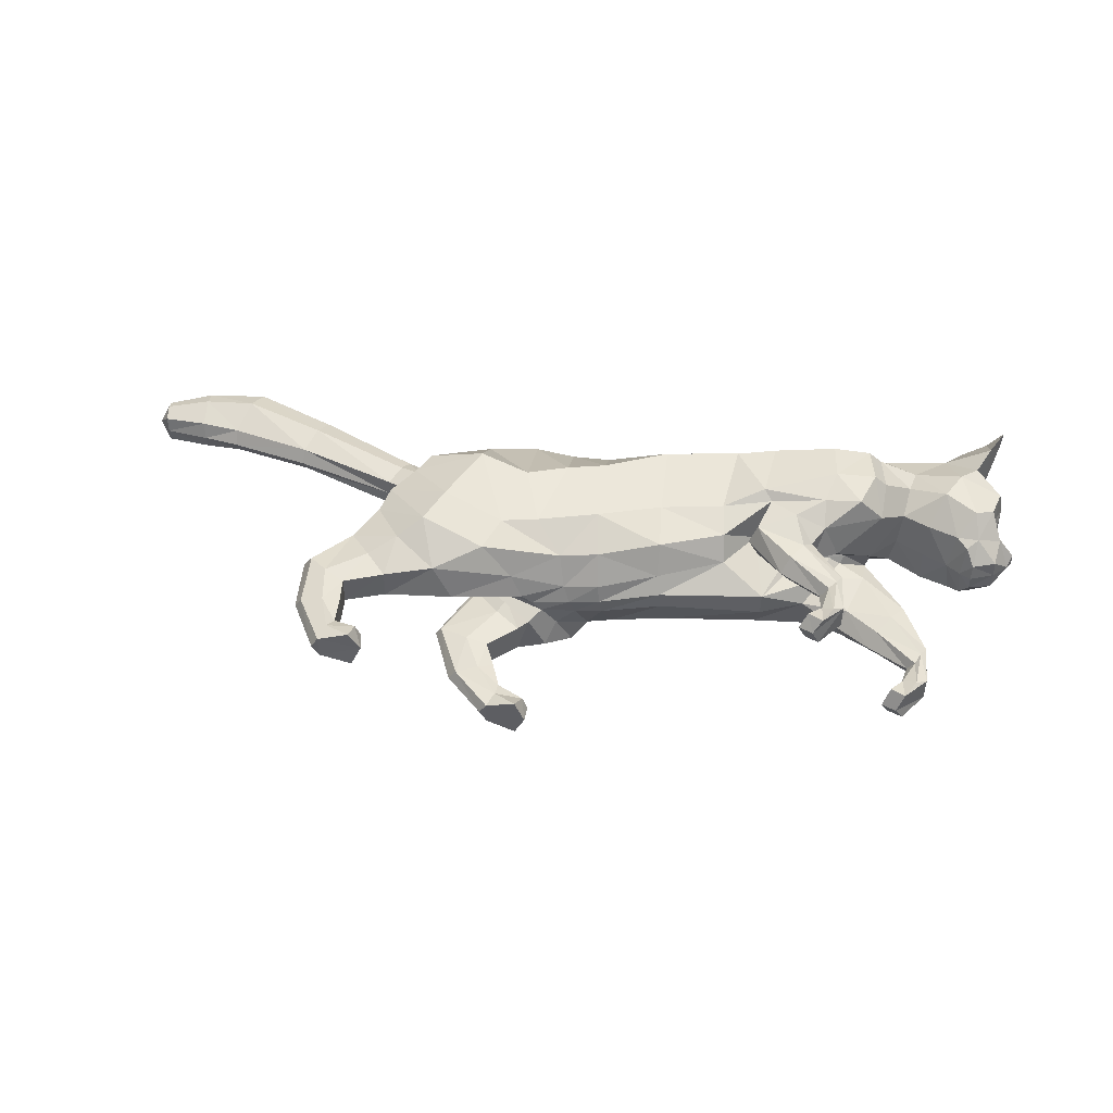
<metadata>
{"format":"obj","ext":"obj","renderer":"f3d","projection":"perspective","resolution":1024,"background":"white","views":[{"elev":45.2,"azim":8.4,"up":"+Z"}]}
</metadata>
<code>
o mesh_cat
v -1.366 1.034 0.5751
v -1.079 2.136 0.2739
v -1.697 1.464 0.3927
v -1.442 1.981 0.1678
v -1.62 1.545 0.1442
v -1.496 1.984 0.1045
v -0.9306 0.9237 0.4514
v -0.7336 2.222 0.2407
v 0.2962 1.241 0.3353
v 0.1317 2.252 0.1742
v 0.7403 1.409 0.3356
v 0.6608 2.274 0.1895
v -0.1279 1.079 0.3351
v -0.1904 2.226 0.1985
v 1.052 1.687 0.4481
v 1.066 2.39 0.2011
v 1.682 1.682 0.5373
v 1.556 2.429 0.1876
v 1.85 1.71 0.3703
v 1.865 2.452 0.241
v 2.016 1.875 0.2539
v 2.299 2.416 0.3251
v 2.197 1.786 0.2556
v 2.514 2.205 0.4768
v 2.403 1.708 0.2537
v 2.732 2.126 0.1857
v 2.476 1.638 0.2169
v 2.697 1.947 0.1084
v 2.691 1.623 0.1136
v -0.4561 2.207 0.2136
v -0.3915 1.029 0.335
v -0.6418 0.8504 0.06595
v 1.236 1.592 0.06651
v -1.724 0.7971 0.3941
v -1.723 0.7953 0.1058
v -1.584 0.6574 0.3443
v -1.584 0.6576 0.1448
v -1.884 1.015 0.3374
v -1.884 1.015 0.1503
v -1.994 0.628 0.3675
v -1.994 0.6302 0.1327
v -1.852 0.5548 0.3419
v -1.852 0.5558 0.1512
v -2.122 0.747 0.3388
v -2.158 0.7714 0.1639
v -1.95 0.3515 0.3667
v -1.947 0.3529 0.1437
v -1.836 0.3748 0.3266
v -1.834 0.3748 0.1702
v -2.104 0.3512 0.3242
v -2.104 0.3512 0.1718
v -1.867 0.1168 0.3543
v -1.869 0.1193 0.1574
v -1.833 0.2013 0.3171
v -1.832 0.2013 0.1802
v -1.905 0.007034 0.3281
v -1.906 0.007069 0.1693
v -1.675 0.1421 0.3479
v -1.676 0.1502 0.1639
v -1.693 0.02321 0.3881
v -1.691 0.02617 0.09355
v 0.973 1.467 0.3892
v 1.45 1.524 0.389
v 1.366 1.414 0.3294
v 0.9885 1.452 0.1405
v 1.559 1.527 0.1485
v 1.225 1.21 0.379
v 1.228 1.21 0.154
v 1.385 1.433 0.1488
v 1.584 1.14 0.1934
v 1.504 1.005 0.1795
v 1.593 1.13 0.3075
v 1.504 0.997 0.327
v 1.615 0.8133 0.1641
v 1.469 0.7912 0.1799
v 1.615 0.8126 0.331
v 1.468 0.8005 0.3258
v 1.468 0.6381 0.1517
v 1.374 0.6883 0.1402
v 1.477 0.6383 0.3681
v 1.377 0.6905 0.3734
v -1.253 1.287 0.5975
v -1.539 1.625 0.4576
v -1.643 1.741 0.1454
v -0.8299 1.164 0.4921
v 0.2708 1.542 0.4168
v 0.7114 1.621 0.4169
v -0.164 1.336 0.4837
v 0.9966 1.747 0.5049
v 1.772 1.91 0.5805
v 1.859 1.929 0.4945
v 2.048 2.083 0.3392
v 2.298 1.951 0.4441
v 2.552 1.699 0.2586
v -0.5778 1.223 0.4837
v -1.061 1.717 0.6053
v -0.7158 1.628 0.5454
v 0.2607 2.022 0.5035
v 0.7726 2.098 0.5037
v -0.1713 1.822 0.5117
v 1.044 2.14 0.5324
v 1.725 2.192 0.551
v 1.817 2.213 0.4615
v 2.085 2.23 0.3475
v 2.401 2.131 0.4648
v 2.688 2.037 0.4009
v 2.671 1.94 0.2281
v -0.4358 1.744 0.5264
v -1.452 1.796 0.4612
v -1.577 1.883 0.1901
v 1.432 1.686 0.5119
v 1.351 2.398 0.1833
v 1.446 1.628 0.05577
v 1.236 1.572 0.4491
v 1.309 1.333 0.113
v 1.319 1.503 0.07564
v 1.308 1.332 0.3881
v 1.547 1.059 0.1611
v 1.555 1.047 0.3439
v 1.542 0.7534 0.1406
v 1.547 0.7595 0.3683
v 1.498 1.898 0.585
v 1.472 2.193 0.56
v 2.535 1.574 0.1055
v 2.829 1.8 0.04213
v 2.716 1.775 0.1992
v 2.297 2.518 0.1733
v 2.612 2.393 0.1969
v 2.609 2.401 0.5085
v 2.599 2.614 0.3645
v 2.431 2.575 0.2841
v 2.64 2.461 0.2609
v 2.693 2.592 0.377
v 2.71 2.629 0.4812
v -1.738 1.975 0.1397
v -1.807 1.837 0.1085
v -1.696 2.068 0.1018
v -2.461 2.288 0.1503
v -2.529 2.115 0.09342
v -2.411 2.425 0.09585
v -3.029 2.469 0.1974
v -3.097 2.251 0.09845
v -2.98 2.636 0.1324
v -3.377 2.452 0.1885
v -3.368 2.276 0.1124
v -3.387 2.586 0.1385
v -3.68 2.399 0.1443
v -3.672 2.301 0.1021
v -3.688 2.473 0.1166
v -1.537 0.9196 0.4737
v -1.127 0.7281 0.1137
v -1.744 1.272 0.3671
v -1.255 0.746 0.3637
v -1.438 0.8859 0.06423
v -1.623 1.269 0.1149
v -0.7195 0.8827 0.2251
v 0.9614 1.589 0.1699
v 0.2957 1.136 0.1223
v -0.112 0.9647 0.1219
v -1.932 1.039 0.1938
v -2.195 0.7891 0.2239
v -2.155 0.3678 0.248
v -1.957 0.01199 0.2459
v -1.639 0.1549 0.2522
v -1.618 0.03965 0.2461
v 0.9181 1.448 0.2598
v 1.164 1.156 0.2619
v 1.451 0.9846 0.2484
v 1.463 0.8226 0.2521
v 1.419 0.6039 0.2705
v 1.321 0.6489 0.2698
v -0.3497 0.9369 0.1218
v 0.7543 1.302 0.1649
v 2.643 1.897 0.3706
v 2.519 1.832 0.3966
v -0.9362 0.9822 -9.8e-05
v -1.064 2.178 4.3e-05
v -1.399 1.449 0.000453
v -1.421 2.05 0.000162
v -1.567 1.539 0.000316
v -1.472 2.026 0.000178
v -0.5671 0.8635 -0.000546
v -0.7038 2.263 -6.9e-05
v 0.3219 1.07 3.5e-05
v 0.1524 2.317 0
v 0.6445 2.334 0
v -0.09401 0.9401 -0.00034
v -0.1956 2.29 0
v 0.9843 2.397 1.7e-05
v 1.498 2.465 1.3e-05
v 1.795 2.486 0
v 1.993 1.874 0
v 2.305 2.536 0
v 2.186 1.76 0
v 2.583 2.4 0
v 2.358 1.671 0
v 2.734 2.131 0
v 2.454 1.601 0
v 2.704 1.954 0
v 2.531 1.558 0
v 2.795 1.718 0
v -0.4409 2.255 -7.1e-05
v -0.3088 0.9062 -0.00046
v -0.4925 1.093 -0.5753
v -0.9465 2.148 -0.2738
v -1.001 1.497 -0.3903
v -1.417 1.983 -0.1674
v -1.508 1.551 -0.1434
v -1.496 1.984 -0.1041
v -0.2977 0.9761 -0.4529
v -0.6214 2.234 -0.2409
v 0.3565 1.161 -0.3353
v 0.1317 2.252 -0.1742
v 1.007 1.239 -0.3354
v 0.6442 2.249 -0.1895
v -0.02184 1.09 -0.3357
v -0.1616 2.229 -0.1986
v 1.429 1.377 -0.4469
v 0.9589 2.322 -0.2008
v 1.661 1.929 -0.536
v 1.451 2.421 -0.1874
v 1.71 2.011 -0.3695
v 1.768 2.461 -0.2407
v 1.96 1.937 -0.2538
v 2.298 2.416 -0.3251
v 2.197 1.786 -0.2556
v 2.514 2.205 -0.4768
v 2.403 1.708 -0.2537
v 2.732 2.126 -0.1857
v 2.476 1.638 -0.2169
v 2.697 1.947 -0.1084
v 2.691 1.623 -0.1136
v -0.3787 2.216 -0.2138
v -0.1912 1.047 -0.336
v -0.4999 0.8669 -0.06707
v 1.489 1.482 -0.06524
v 1.806 1.687 0.000299
v -0.8203 0.8388 -0.3934
v -0.8192 0.8378 -0.105
v -0.6539 0.7317 -0.3445
v -0.6532 0.7314 -0.1449
v -0.9947 1.045 -0.3353
v -0.9942 1.044 -0.1482
v -0.9986 0.5836 -0.3663
v -0.9963 0.5829 -0.1316
v -0.8465 0.5538 -0.3412
v -0.8461 0.5539 -0.1505
v -1.155 0.6551 -0.3371
v -1.198 0.6684 -0.162
v -0.8722 0.3292 -0.3659
v -0.8717 0.3291 -0.1429
v -0.7705 0.3816 -0.3261
v -0.77 0.3816 -0.1697
v -1.023 0.2835 -0.3229
v -1.022 0.2835 -0.1706
v -0.7161 0.1146 -0.354
v -0.7156 0.1146 -0.1571
v -0.7064 0.2136 -0.3169
v -0.7057 0.2135 -0.18
v -0.7571 0.005334 -0.3276
v -0.7567 0.005332 -0.1689
v -0.519 0.1017 -0.3481
v -0.5185 0.1018 -0.1642
v -0.5576 -0.01205 -0.3883
v -0.5566 -0.01188 -0.09371
v 1.644 1.241 -0.3879
v 1.788 1.69 -0.3877
v 2.052 1.299 -0.3281
v 1.668 1.241 -0.1392
v 1.782 1.731 -0.1471
v 1.907 1.084 -0.3776
v 1.894 1.075 -0.1527
v 2.074 1.328 -0.1475
v 2.247 1.001 -0.1921
v 2.169 0.8409 -0.1782
v 2.256 0.9885 -0.3062
v 2.168 0.8602 -0.3257
v 2.252 0.6712 -0.1627
v 2.086 0.6617 -0.1786
v 2.249 0.6686 -0.3297
v 2.086 0.6714 -0.3245
v 2.103 0.4981 -0.1504
v 2.004 0.5412 -0.1389
v 2.108 0.4964 -0.3668
v 2.003 0.545 -0.3721
v -1.703 1.764 0.000169
v -0.3816 1.354 -0.5975
v -0.9535 1.659 -0.4558
v -1.618 1.743 -0.1449
v -0.2246 1.219 -0.4935
v 0.2915 1.422 -0.4168
v 0.8777 1.428 -0.4168
v -0.04014 1.348 -0.4843
v 1.135 1.552 -0.5046
v 1.476 2.02 -0.5793
v 1.582 2.057 -0.4936
v 1.946 2.181 -0.3392
v 2.298 1.951 -0.4441
v 2.552 1.699 -0.2586
v -0.2165 1.257 -0.4848
v 2.696 1.621 0
v -0.335 1.78 -0.6051
v -0.1415 1.688 -0.5465
v 0.2026 1.922 -0.5033
v 0.6765 1.91 -0.5033
v -0.07447 1.832 -0.5122
v 0.909 1.978 -0.532
v 1.397 2.188 -0.5502
v 1.637 2.264 -0.4612
v 2.069 2.239 -0.3475
v 2.401 2.131 -0.4648
v 2.688 2.037 -0.4009
v 2.671 1.94 -0.2281
v -0.1954 1.769 -0.5272
v -1.189 1.815 -0.4602
v -1.577 1.884 -0.1897
v 1.277 2.434 3.6e-05
v 1.614 1.703 -0.5106
v 1.228 2.362 -0.1831
v 1.593 1.633 -0.05436
v 1.706 1.512 -0.4478
v 1.987 1.202 -0.1117
v 1.769 1.53 -0.0743
v 1.991 1.212 -0.3868
v 2.207 0.9201 -0.1598
v 2.217 0.9059 -0.3426
v 2.178 0.6274 -0.1393
v 2.17 0.6202 -0.367
v 1.367 1.819 -0.5838
v 1.173 2.089 -0.5593
v 2.831 1.804 0
v 2.535 1.574 -0.1055
v 2.829 1.8 -0.04213
v 2.716 1.775 -0.1992
v 2.297 2.518 -0.1733
v 2.612 2.393 -0.1969
v 2.609 2.401 -0.5085
v 2.599 2.614 -0.3645
v 2.431 2.575 -0.2841
v 2.64 2.461 -0.2609
v 2.693 2.592 -0.377
v 2.71 2.629 -0.4812
v 1.052 1.156 0.003127
v 1.291 1.551 0.00415
v 1.622 1.668 0.000804
v 1.506 1.626 0.00394
v -1.817 1.834 0.000181
v -1.738 1.975 -0.1394
v -1.807 1.837 -0.1082
v -1.684 2.12 0.000181
v -1.696 2.068 -0.1015
v -2.46 2.288 -0.1499
v -2.529 2.115 -0.09306
v -2.398 2.499 0.000181
v -2.537 2.061 0.000181
v -2.409 2.425 -0.09549
v -3.029 2.469 -0.1971
v -3.099 2.251 -0.09809
v -2.98 2.714 0.000181
v -3.102 2.195 0.000181
v -2.98 2.636 -0.132
v -3.377 2.452 -0.1882
v -3.368 2.276 -0.1121
v -3.407 2.651 0.000181
v -3.357 2.237 0.000181
v -3.387 2.586 -0.1381
v -3.68 2.399 -0.1439
v -3.672 2.301 -0.1018
v -3.7 2.509 0.000181
v -3.664 2.278 0.000181
v -3.688 2.473 -0.1162
v -3.756 2.386 0.000181
v -0.6423 0.9729 -0.4735
v -0.5812 0.7784 -0.1146
v -0.9222 1.31 -0.3649
v -0.4667 0.8133 -0.3647
v -0.7658 0.9253 -0.06399
v -1.032 1.296 -0.113
v -0.4003 0.914 -0.2262
v 1.351 1.296 -0.1688
v 0.335 1.078 -0.1222
v -0.07898 0.9678 -0.1226
v -1.045 1.063 -0.1915
v -1.239 0.6712 -0.2218
v -1.077 0.2851 -0.2466
v -0.8082 0.008396 -0.2453
v -0.4816 0.09768 -0.2525
v -0.4865 -0.01925 -0.2465
v 1.604 1.185 -0.2585
v 1.834 1.021 -0.2606
v 2.119 0.8433 -0.2471
v 2.082 0.698 -0.2508
v 2.053 0.4616 -0.2692
v 1.955 0.4996 -0.2685
v -0.2682 0.9442 -0.1228
v 1.05 1.164 -0.1646
v 2.643 1.897 -0.3706
v 2.519 1.832 -0.3966
f 39 154 35
f 20 22 127
f 4 110 109
f 116 33 113
f 157 11 173
f 176 155 178
f 58 52 60
f 176 182 32
f 51 41 47
f 50 40 44
f 55 47 49
f 46 54 48
f 53 55 59
f 237 66 345
f 157 65 166
f 114 15 62
f 116 69 115
f 118 74 120
f 17 63 19
f 103 92 104
f 83 5 3
f 152 1 3
f 20 104 22
f 178 5 180
f 74 78 120
f 76 121 80
f 119 76 72
f 117 72 64
f 66 113 345
f 22 131 127
f 130 129 134
f 132 130 133
f 133 130 134
f 39 155 154
f 25 27 94
f 54 58 164
f 345 113 346
f 33 343 344
f 286 136 347
f 151 176 32
f 343 157 173
f 32 172 156
f 155 39 160
f 89 111 122
f 164 54 55
f 132 133 129
f 133 134 129
f 23 196 25
f 124 27 198
f 4 6 110
f 116 65 33
f 157 15 11
f 152 160 38
f 176 154 155
f 37 35 154
f 51 45 41
f 35 43 41
f 50 46 40
f 55 53 47
f 46 52 54
f 52 56 60
f 156 7 153
f 157 33 65
f 116 66 69
f 118 70 74
f 67 73 119
f 103 91 92
f 301 201 29
f 152 150 1
f 20 103 104
f 10 188 14
f 109 110 84
f 119 121 76
f 63 17 111
f 66 116 113
f 22 24 129
f 132 131 130
f 286 84 136
f 343 33 157
f 155 152 3
f 126 94 29
f 77 169 75
f 75 79 171
f 76 80 170
f 60 56 165
f 56 163 57
f 200 124 198
f 94 175 25
f 107 174 126
f 151 154 176
f 165 58 60
f 31 85 7
f 105 22 104
f 59 165 61
f 155 5 178
f 102 91 103
f 369 146 364
f 114 111 15
f 72 74 70
f 173 184 343
f 139 360 355
f 95 97 85
f 144 142 141
f 145 370 365
f 173 9 158
f 84 180 5
f 122 102 123
f 38 150 152
f 7 82 1
f 21 237 192
f 101 122 123
f 372 148 147
f 46 42 40
f 128 131 132
f 179 6 4
f 100 30 108
f 93 104 92
f 53 61 57
f 91 21 92
f 21 194 23
f 156 151 32
f 73 169 77
f 174 94 126
f 43 47 41
f 78 75 120
f 31 88 95
f 73 121 119
f 344 113 33
f 350 140 137
f 128 129 24
f 114 64 63
f 157 62 15
f 126 28 107
f 2 97 8
f 93 21 23
f 110 136 84
f 87 15 89
f 147 145 144
f 181 137 6
f 34 42 36
f 65 167 166
f 177 8 183
f 2 109 96
f 197 28 199
f 99 89 101
f 129 131 22
f 372 149 369
f 144 149 147
f 146 141 143
f 39 41 45
f 107 106 174
f 110 137 135
f 76 78 74
f 105 106 24
f 57 165 56
f 122 17 90
f 163 50 162
f 1 153 7
f 12 185 10
f 62 167 67
f 83 96 109
f 175 105 93
f 139 141 142
f 52 50 56
f 197 128 26
f 88 108 95
f 158 13 159
f 98 14 100
f 37 153 36
f 156 31 7
f 160 44 38
f 168 68 71
f 38 40 34
f 9 88 13
f 101 112 16
f 71 169 168
f 199 125 331
f 90 19 91
f 347 139 355
f 18 103 20
f 83 84 5
f 24 26 128
f 70 115 69
f 79 170 171
f 62 117 114
f 80 77 81
f 160 45 161
f 201 126 29
f 12 189 186
f 45 162 161
f 19 66 237
f 2 179 4
f 36 43 37
f 86 11 87
f 142 365 360
f 85 96 82
f 196 27 25
f 48 55 49
f 18 191 190
f 82 3 1
f 42 49 43
f 137 138 135
f 301 124 200
f 108 8 97
f 44 162 50
f 98 87 99
f 98 12 10
f 63 69 66
f 317 16 112
f 136 138 139
f 170 81 171
f 99 16 12
f 190 112 18
f 127 195 193
f 159 203 187
f 164 55 54
f 202 14 188
f 183 30 202
f 193 20 127
f 150 36 153
f 354 143 140
f 168 67 167
f 51 53 57
f 71 120 75
f 65 115 68
f 68 118 71
f 86 100 88
f 138 143 141
f 51 163 162
f 123 18 112
f 364 143 359
f 187 158 159
f 77 171 81
f 94 124 29
f 107 28 26
f 119 117 67
f 201 331 125
f 93 25 175
f 182 172 32
f 64 70 69
f 13 172 159
f 243 239 377
f 223 335 225
f 207 315 316
f 323 320 236
f 380 396 214
f 176 178 378
f 262 256 258
f 176 235 182
f 255 251 245
f 254 248 244
f 259 253 251
f 250 252 258
f 257 263 259
f 237 345 270
f 380 389 269
f 321 266 218
f 323 322 273
f 325 327 278
f 220 222 267
f 309 310 297
f 288 206 208
f 375 206 204
f 223 225 310
f 178 180 208
f 278 327 282
f 280 284 328
f 326 276 280
f 324 268 276
f 270 345 320
f 225 335 339
f 338 342 337
f 340 341 338
f 341 342 338
f 243 377 378
f 228 299 230
f 258 387 262
f 345 346 320
f 236 344 343
f 286 347 349
f 374 235 176
f 343 396 380
f 235 379 395
f 378 383 243
f 329 218 294
f 387 259 258
f 340 337 341
f 341 337 342
f 226 196 194
f 332 198 230
f 207 316 209
f 323 236 269
f 380 214 218
f 375 383 378
f 176 378 377
f 241 377 239
f 255 245 249
f 239 247 241
f 254 244 250
f 259 251 257
f 250 258 256
f 256 264 260
f 379 376 210
f 380 269 236
f 323 273 270
f 325 278 274
f 271 326 277
f 309 297 296
f 301 232 201
f 375 204 373
f 223 310 309
f 213 188 185
f 315 289 316
f 326 280 328
f 267 318 220
f 270 320 323
f 225 337 227
f 340 338 339
f 286 349 289
f 343 380 236
f 378 206 375
f 334 232 299
f 281 279 392
f 279 394 283
f 280 393 284
f 264 388 260
f 260 261 386
f 200 198 332
f 299 228 398
f 313 334 397
f 374 377 241
f 388 262 387
f 290 234 210
f 311 225 227
f 263 388 387
f 178 206 378
f 308 296 295
f 366 369 364
f 321 318 267
f 276 278 280
f 343 381 396
f 353 360 358
f 303 300 290
f 358 362 357
f 363 370 368
f 396 212 214
f 180 289 208
f 330 295 329
f 242 373 238
f 204 290 210
f 224 237 222
f 307 329 294
f 372 368 370
f 250 246 252
f 336 339 335
f 179 209 181
f 233 306 314
f 298 310 311
f 257 265 263
f 297 222 296
f 226 192 224
f 379 374 376
f 281 391 277
f 397 299 398
f 247 251 253
f 279 282 327
f 300 216 234
f 277 328 281
f 236 346 344
f 350 356 354
f 336 337 340
f 321 268 324
f 218 389 380
f 334 231 333
f 211 302 205
f 224 298 226
f 349 316 289
f 294 214 292
f 363 367 362
f 351 181 209
f 238 246 244
f 269 390 272
f 183 205 177
f 205 315 207
f 197 231 229
f 307 292 305
f 337 339 338
f 372 371 367
f 362 371 366
f 366 357 362
f 249 239 243
f 313 312 229
f 316 351 209
f 282 280 278
f 312 311 227
f 261 388 265
f 329 220 318
f 386 254 260
f 210 373 204
f 215 185 186
f 266 390 389
f 288 302 287
f 398 311 397
f 353 357 352
f 256 254 250
f 197 336 195
f 314 293 300
f 381 216 212
f 217 304 306
f 240 374 241
f 379 234 395
f 383 248 384
f 272 391 275
f 238 248 242
f 216 291 212
f 219 330 307
f 275 392 279
f 199 333 231
f 296 220 295
f 347 353 349
f 221 309 308
f 208 315 288
f 227 229 312
f 274 322 325
f 283 393 282
f 266 324 271
f 281 284 285
f 383 249 243
f 201 334 333
f 186 219 215
f 249 385 255
f 222 270 267
f 207 177 205
f 240 247 246
f 292 212 291
f 358 365 363
f 287 303 290
f 196 230 198
f 252 259 258
f 190 223 221
f 287 206 288
f 246 253 252
f 352 351 348
f 301 332 232
f 211 314 303
f 248 385 384
f 305 291 304
f 304 215 305
f 267 273 268
f 319 189 317
f 349 352 348
f 393 285 284
f 215 307 305
f 221 317 190
f 335 195 336
f 187 395 382
f 258 263 387
f 188 233 202
f 202 211 183
f 335 191 193
f 373 240 238
f 354 361 359
f 271 391 390
f 255 257 251
f 275 327 325
f 269 322 323
f 272 325 322
f 306 291 293
f 352 361 356
f 255 386 261
f 319 308 330
f 361 364 359
f 382 184 187
f 394 281 285
f 299 332 230
f 313 229 231
f 271 276 326
f 201 333 331
f 228 298 398
f 235 203 182
f 268 274 276
f 382 234 216
f 58 54 52
f 89 15 111
f 23 194 196
f 152 155 160
f 35 37 43
f 10 185 188
f 151 37 154
f 165 164 58
f 31 95 85
f 105 24 22
f 59 164 165
f 155 3 5
f 102 90 91
f 369 149 146
f 114 63 111
f 72 76 74
f 173 158 184
f 139 142 360
f 95 108 97
f 144 145 142
f 145 148 370
f 173 11 9
f 84 286 180
f 122 90 102
f 38 34 150
f 7 85 82
f 21 19 237
f 101 89 122
f 372 370 148
f 46 48 42
f 128 127 131
f 179 181 6
f 100 14 30
f 93 105 104
f 53 59 61
f 91 19 21
f 21 192 194
f 156 153 151
f 73 168 169
f 174 175 94
f 43 49 47
f 78 79 75
f 31 13 88
f 73 77 121
f 344 346 113
f 350 354 140
f 128 132 129
f 114 117 64
f 157 166 62
f 126 125 28
f 2 96 97
f 93 92 21
f 110 135 136
f 87 11 15
f 147 148 145
f 181 350 137
f 34 40 42
f 65 68 167
f 177 2 8
f 2 4 109
f 197 26 28
f 99 87 89
f 129 130 131
f 372 147 149
f 144 146 149
f 146 144 141
f 39 35 41
f 107 26 106
f 110 6 137
f 76 170 78
f 105 174 106
f 57 61 165
f 122 111 17
f 163 56 50
f 1 150 153
f 12 186 185
f 62 166 167
f 83 82 96
f 175 174 105
f 139 138 141
f 52 46 50
f 197 195 128
f 88 100 108
f 158 9 13
f 98 10 14
f 37 151 153
f 156 172 31
f 160 161 44
f 168 167 68
f 38 44 40
f 9 86 88
f 101 123 112
f 71 75 169
f 199 28 125
f 90 17 19
f 347 136 139
f 18 102 103
f 83 109 84
f 24 106 26
f 70 118 115
f 79 78 170
f 62 67 117
f 80 121 77
f 160 39 45
f 201 125 126
f 12 16 189
f 45 51 162
f 19 63 66
f 2 177 179
f 36 42 43
f 86 9 11
f 142 145 365
f 85 97 96
f 196 198 27
f 48 54 55
f 18 20 191
f 82 83 3
f 42 48 49
f 137 140 138
f 301 29 124
f 108 30 8
f 44 161 162
f 98 86 87
f 98 99 12
f 63 64 69
f 317 189 16
f 136 135 138
f 170 80 81
f 99 101 16
f 190 317 112
f 127 128 195
f 159 172 203
f 164 59 55
f 202 30 14
f 183 8 30
f 193 191 20
f 150 34 36
f 354 359 143
f 168 73 67
f 51 47 53
f 71 118 120
f 65 116 115
f 68 115 118
f 86 98 100
f 138 140 143
f 51 57 163
f 123 102 18
f 364 146 143
f 187 184 158
f 77 75 171
f 94 27 124
f 119 72 117
f 93 23 25
f 182 203 172
f 64 72 70
f 13 31 172
f 262 264 256
f 329 318 218
f 226 228 196
f 375 242 383
f 239 245 247
f 213 217 188
f 374 176 377
f 388 264 262
f 290 300 234
f 311 310 225
f 263 265 388
f 178 208 206
f 308 309 296
f 366 371 369
f 321 218 318
f 276 274 278
f 343 184 381
f 353 355 360
f 303 314 300
f 358 363 362
f 363 365 370
f 396 381 212
f 180 286 289
f 330 308 295
f 242 375 373
f 204 287 290
f 224 192 237
f 307 330 329
f 372 367 368
f 250 244 246
f 336 340 339
f 179 207 209
f 233 217 306
f 298 297 310
f 257 261 265
f 297 224 222
f 226 194 192
f 379 235 374
f 281 392 391
f 397 334 299
f 247 245 251
f 279 283 282
f 300 293 216
f 277 326 328
f 236 320 346
f 350 351 356
f 336 227 337
f 321 267 268
f 218 266 389
f 334 313 231
f 211 303 302
f 224 297 298
f 349 348 316
f 294 218 214
f 363 368 367
f 351 350 181
f 238 240 246
f 269 389 390
f 183 211 205
f 205 302 315
f 197 199 231
f 307 294 292
f 337 225 339
f 372 369 371
f 362 367 371
f 366 361 357
f 249 245 239
f 313 397 312
f 316 348 351
f 282 393 280
f 312 397 311
f 261 260 388
f 329 295 220
f 386 385 254
f 210 376 373
f 215 213 185
f 266 271 390
f 288 315 302
f 398 298 311
f 353 358 357
f 256 260 254
f 197 229 336
f 314 306 293
f 381 382 216
f 217 213 304
f 240 376 374
f 379 210 234
f 383 242 248
f 272 390 391
f 238 244 248
f 216 293 291
f 219 319 330
f 275 391 392
f 199 331 333
f 296 222 220
f 347 355 353
f 221 223 309
f 208 289 315
f 227 336 229
f 274 273 322
f 283 394 393
f 266 321 324
f 281 328 284
f 383 384 249
f 201 232 334
f 186 189 219
f 249 384 385
f 222 237 270
f 207 179 177
f 240 241 247
f 292 214 212
f 358 360 365
f 287 302 303
f 196 228 230
f 252 253 259
f 190 191 223
f 287 204 206
f 246 247 253
f 352 356 351
f 301 200 332
f 211 233 314
f 248 254 385
f 305 292 291
f 304 213 215
f 267 270 273
f 319 219 189
f 349 353 352
f 393 394 285
f 215 219 307
f 221 319 317
f 335 193 195
f 187 203 395
f 258 259 263
f 188 217 233
f 202 233 211
f 335 223 191
f 373 376 240
f 354 356 361
f 271 277 391
f 255 261 257
f 275 279 327
f 269 272 322
f 272 275 325
f 306 304 291
f 352 357 361
f 255 385 386
f 319 221 308
f 361 366 364
f 382 381 184
f 394 279 281
f 299 232 332
f 271 324 276
f 228 226 298
f 235 395 203
f 268 273 274
f 382 395 234

</code>
